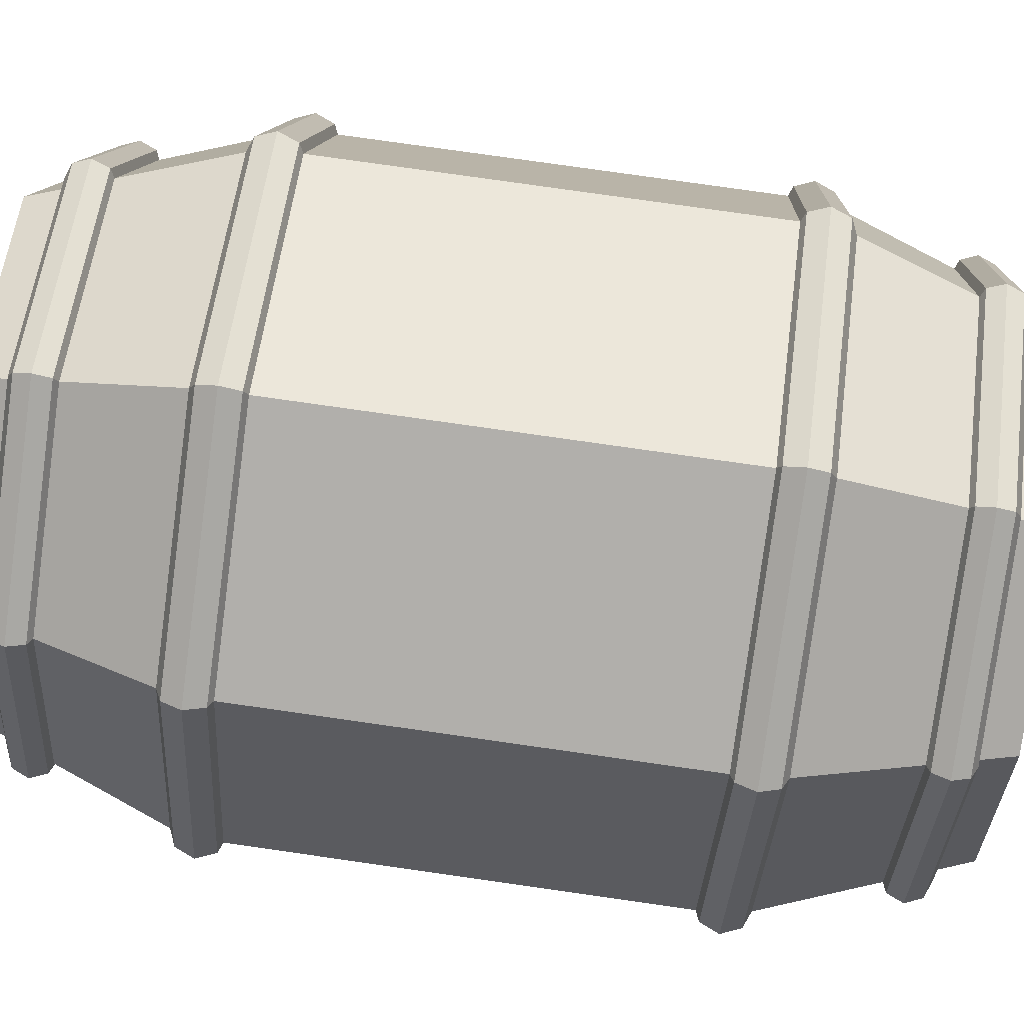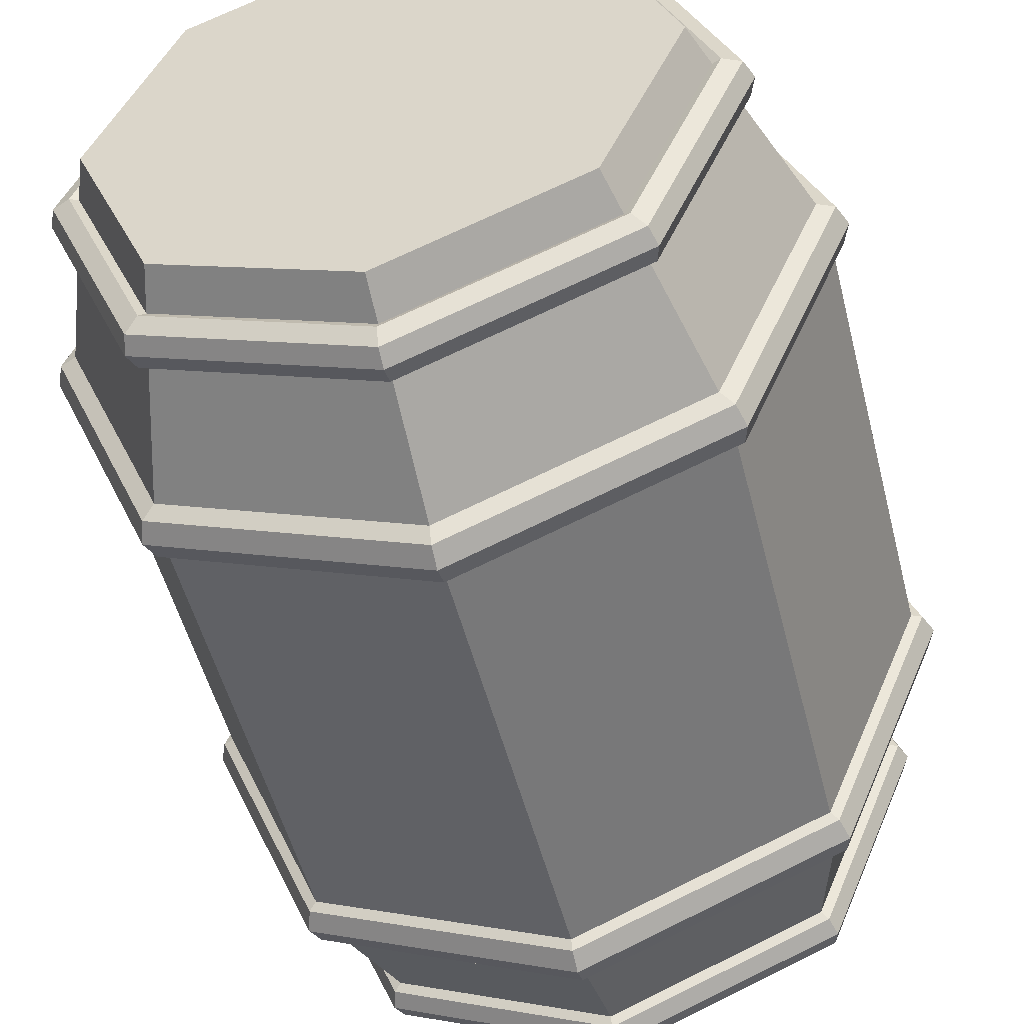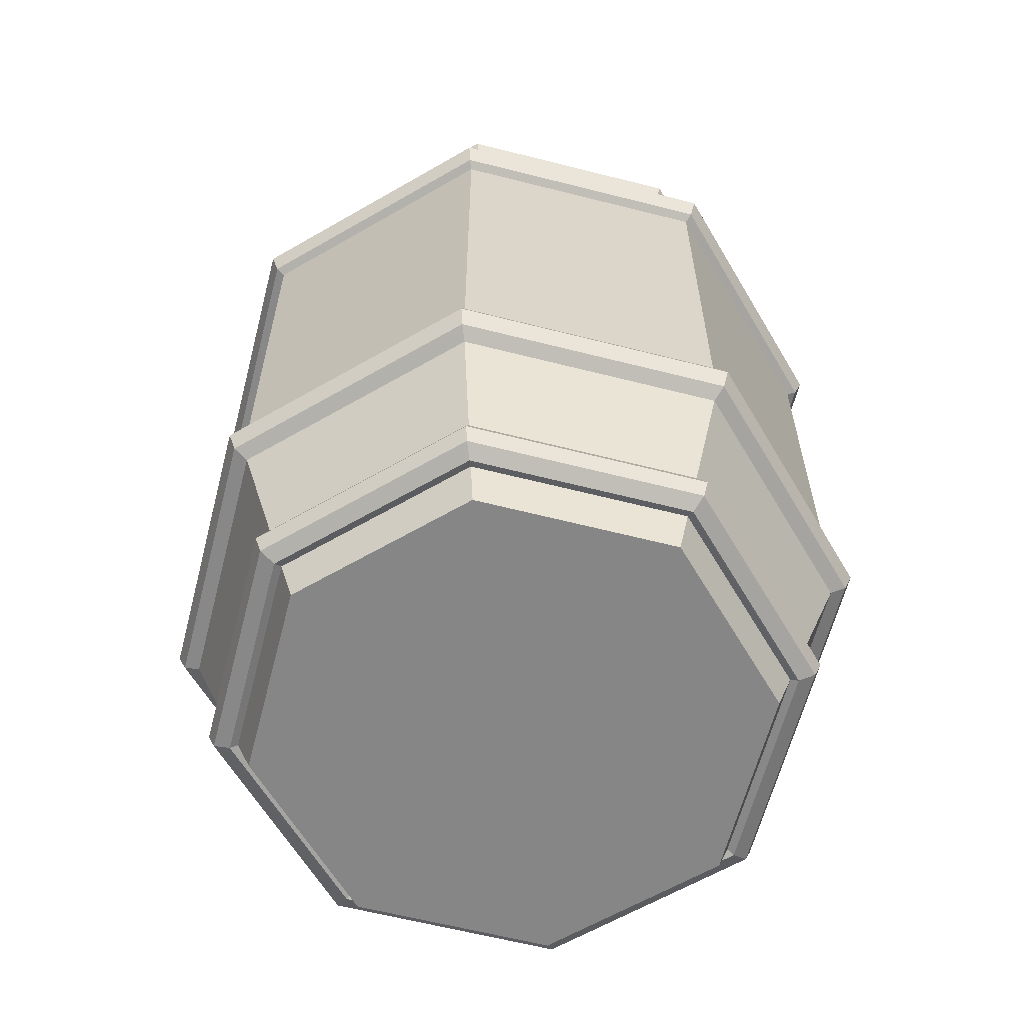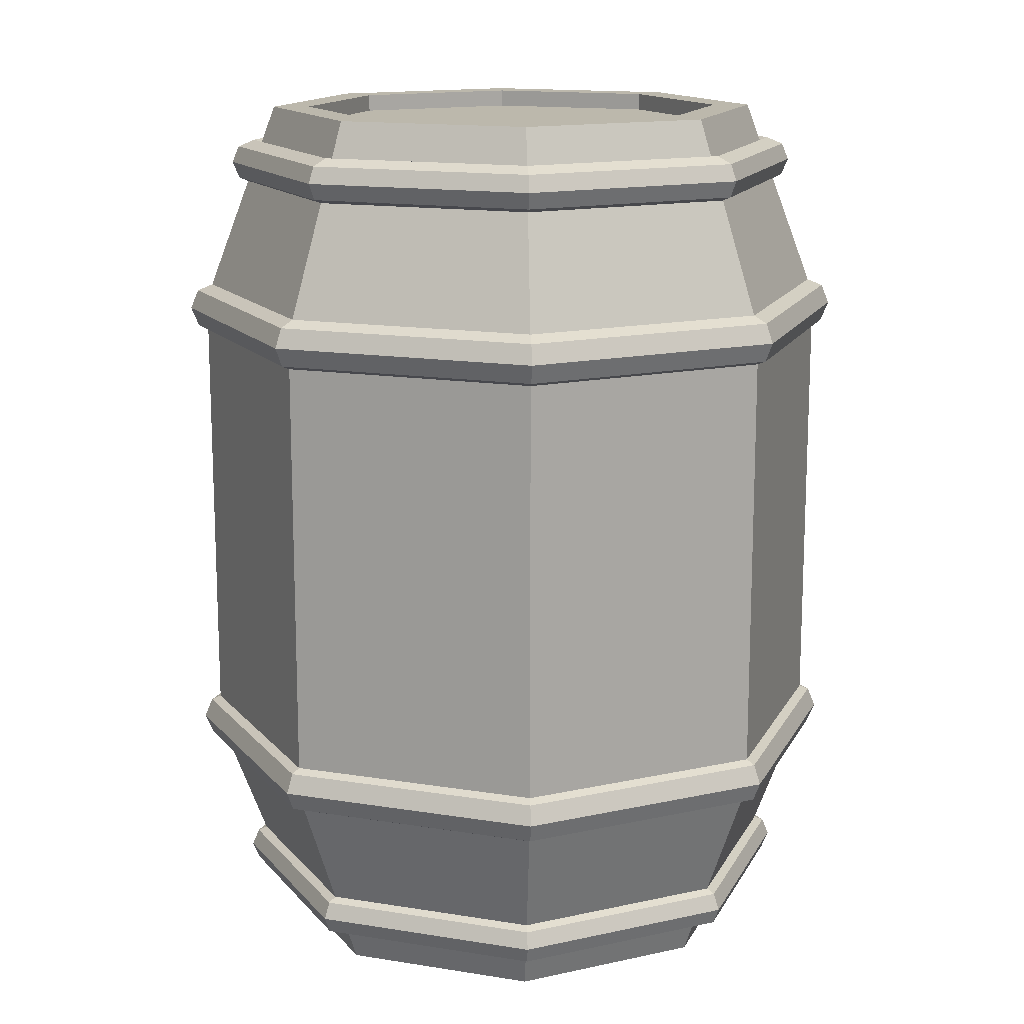
<metadata>
{"format":"obj","ext":"obj","renderer":"f3d","projection":"perspective","resolution":1024,"background":"white","views":[{"elev":78.9,"azim":-81.9,"up":"+Z"},{"elev":-50.8,"azim":14.0,"up":"+Z"},{"elev":-62.0,"azim":-37.0,"up":"+Y"},{"elev":14.6,"azim":41.9,"up":"+Y"}]}
</metadata>
<code>
o Torus.001
v 0.635 0 0
v 0.6206 0.03499 0
v 0.5856 0.04948 0
v 0.5506 0.03499 0
v 0.5361 0 0
v 0.5506 -0.03499 0
v 0.5856 -0.04948 0
v 0.6206 -0.03499 0
v 0.449 0 -0.449
v 0.4388 0.03499 -0.4388
v 0.4141 0.04948 -0.4141
v 0.3893 0.03499 -0.3893
v 0.3791 0 -0.3791
v 0.3893 -0.03499 -0.3893
v 0.4141 -0.04948 -0.4141
v 0.4388 -0.03499 -0.4388
v 0 0 -0.635
v 0 0.03499 -0.6206
v 0 0.04948 -0.5856
v 0 0.03499 -0.5506
v 0 0 -0.5361
v 0 -0.03499 -0.5506
v 0 -0.04948 -0.5856
v 0 -0.03499 -0.6206
v -0.449 0 -0.449
v -0.4388 0.03499 -0.4388
v -0.4141 0.04948 -0.4141
v -0.3893 0.03499 -0.3893
v -0.3791 0 -0.3791
v -0.3893 -0.03499 -0.3893
v -0.4141 -0.04948 -0.4141
v -0.4388 -0.03499 -0.4388
v -0.635 0 -0
v -0.6206 0.03499 -0
v -0.5856 0.04948 -0
v -0.5506 0.03499 -0
v -0.5361 0 -0
v -0.5506 -0.03499 -0
v -0.5856 -0.04948 -0
v -0.6206 -0.03499 -0
v -0.449 0 0.449
v -0.4388 0.03499 0.4388
v -0.4141 0.04948 0.4141
v -0.3893 0.03499 0.3893
v -0.3791 0 0.3791
v -0.3893 -0.03499 0.3893
v -0.4141 -0.04948 0.4141
v -0.4388 -0.03499 0.4388
v 0 0 0.635
v 0 0.03499 0.6206
v 0 0.04948 0.5856
v 0 0.03499 0.5506
v 0 0 0.5361
v 0 -0.03499 0.5506
v 0 -0.04948 0.5856
v 0 -0.03499 0.6206
v 0.449 0 0.449
v 0.4388 0.03499 0.4388
v 0.4141 0.04948 0.4141
v 0.3893 0.03499 0.3893
v 0.3791 0 0.3791
v 0.3893 -0.03499 0.3893
v 0.4141 -0.04948 0.4141
v 0.4388 -0.03499 0.4388
v 0.635 -1.66 -0
v 0.6206 -1.695 -0
v 0.5856 -1.71 -0
v 0.5506 -1.695 -0
v 0.5361 -1.66 -0
v 0.5506 -1.625 -0
v 0.5856 -1.611 -0
v 0.6206 -1.625 -0
v 0.449 -1.66 -0.449
v 0.4388 -1.695 -0.4388
v 0.4141 -1.71 -0.4141
v 0.3893 -1.695 -0.3893
v 0.3791 -1.66 -0.3791
v 0.3893 -1.625 -0.3893
v 0.4141 -1.611 -0.4141
v 0.4388 -1.625 -0.4388
v 0 -1.66 -0.635
v 0 -1.695 -0.6206
v 0 -1.71 -0.5856
v 0 -1.695 -0.5506
v 0 -1.66 -0.5361
v 0 -1.625 -0.5506
v 0 -1.611 -0.5856
v 0 -1.625 -0.6206
v -0.449 -1.66 -0.449
v -0.4388 -1.695 -0.4388
v -0.4141 -1.71 -0.4141
v -0.3893 -1.695 -0.3893
v -0.3791 -1.66 -0.3791
v -0.3893 -1.625 -0.3893
v -0.4141 -1.611 -0.4141
v -0.4388 -1.625 -0.4388
v -0.635 -1.66 -0
v -0.6206 -1.695 -0
v -0.5856 -1.71 -0
v -0.5506 -1.695 -0
v -0.5361 -1.66 -0
v -0.5506 -1.625 -0
v -0.5856 -1.611 -0
v -0.6206 -1.625 -0
v -0.449 -1.66 0.449
v -0.4388 -1.695 0.4388
v -0.4141 -1.71 0.4141
v -0.3893 -1.695 0.3893
v -0.3791 -1.66 0.3791
v -0.3893 -1.625 0.3893
v -0.4141 -1.611 0.4141
v -0.4388 -1.625 0.4388
v 0 -1.66 0.635
v 0 -1.695 0.6206
v 0 -1.71 0.5856
v 0 -1.695 0.5506
v 0 -1.66 0.5361
v 0 -1.625 0.5506
v 0 -1.611 0.5856
v 0 -1.625 0.6206
v 0.449 -1.66 0.449
v 0.4388 -1.695 0.4388
v 0.4141 -1.71 0.4141
v 0.3893 -1.695 0.3893
v 0.3791 -1.66 0.3791
v 0.3893 -1.625 0.3893
v 0.4141 -1.611 0.4141
v 0.4388 -1.625 0.4388
v 0.7401 -0.3338 0
v 0.7232 -0.293 0
v 0.6825 -0.2761 0
v 0.6417 -0.293 0
v 0.6248 -0.3338 0
v 0.6417 -0.3746 0
v 0.6825 -0.3915 0
v 0.7232 -0.3746 0
v 0.5234 -0.3338 -0.5234
v 0.5114 -0.293 -0.5114
v 0.4826 -0.2761 -0.4826
v 0.4537 -0.293 -0.4537
v 0.4418 -0.3338 -0.4418
v 0.4537 -0.3746 -0.4537
v 0.4826 -0.3915 -0.4826
v 0.5114 -0.3746 -0.5114
v 3e-06 -0.3338 -0.7401
v 3e-06 -0.293 -0.7232
v 3e-06 -0.2761 -0.6825
v 3e-06 -0.293 -0.6417
v 3e-06 -0.3338 -0.6248
v 3e-06 -0.3746 -0.6417
v 3e-06 -0.3915 -0.6825
v 3e-06 -0.3746 -0.7232
v -0.5234 -0.3338 -0.5234
v -0.5114 -0.293 -0.5114
v -0.4826 -0.2761 -0.4826
v -0.4537 -0.293 -0.4537
v -0.4418 -0.3338 -0.4418
v -0.4537 -0.3746 -0.4537
v -0.4826 -0.3915 -0.4826
v -0.5114 -0.3746 -0.5114
v -0.7401 -0.3338 -0
v -0.7232 -0.293 -0
v -0.6825 -0.2761 -0
v -0.6417 -0.293 -0
v -0.6248 -0.3338 -0
v -0.6417 -0.3746 -0
v -0.6825 -0.3915 -0
v -0.7232 -0.3746 -0
v -0.5234 -0.3338 0.5234
v -0.5114 -0.293 0.5114
v -0.4826 -0.2761 0.4826
v -0.4537 -0.293 0.4537
v -0.4418 -0.3338 0.4418
v -0.4537 -0.3746 0.4537
v -0.4826 -0.3915 0.4826
v -0.5114 -0.3746 0.5114
v 3e-06 -0.3338 0.7401
v 3e-06 -0.293 0.7232
v 3e-06 -0.2761 0.6825
v 3e-06 -0.293 0.6417
v 3e-06 -0.3338 0.6248
v 3e-06 -0.3746 0.6417
v 3e-06 -0.3915 0.6825
v 3e-06 -0.3746 0.7232
v 0.5234 -0.3338 0.5234
v 0.5114 -0.293 0.5114
v 0.4826 -0.2761 0.4826
v 0.4537 -0.293 0.4537
v 0.4418 -0.3338 0.4418
v 0.4537 -0.3746 0.4537
v 0.4826 -0.3915 0.4826
v 0.5114 -0.3746 0.5114
v 0.7401 -1.326 -0
v 0.7232 -1.367 -0
v 0.6825 -1.384 -0
v 0.6417 -1.367 -0
v 0.6248 -1.326 -0
v 0.6417 -1.286 -0
v 0.6825 -1.269 -0
v 0.7232 -1.286 -0
v 0.5234 -1.326 -0.5234
v 0.5114 -1.367 -0.5114
v 0.4826 -1.384 -0.4826
v 0.4537 -1.367 -0.4537
v 0.4418 -1.326 -0.4418
v 0.4537 -1.286 -0.4537
v 0.4826 -1.269 -0.4826
v 0.5114 -1.286 -0.5114
v 3e-06 -1.326 -0.7401
v 3e-06 -1.367 -0.7232
v 3e-06 -1.384 -0.6825
v 3e-06 -1.367 -0.6417
v 3e-06 -1.326 -0.6248
v 3e-06 -1.286 -0.6417
v 3e-06 -1.269 -0.6825
v 3e-06 -1.286 -0.7232
v -0.5234 -1.326 -0.5234
v -0.5114 -1.367 -0.5114
v -0.4826 -1.384 -0.4826
v -0.4537 -1.367 -0.4537
v -0.4418 -1.326 -0.4418
v -0.4537 -1.286 -0.4537
v -0.4826 -1.269 -0.4826
v -0.5114 -1.286 -0.5114
v -0.7401 -1.326 -0
v -0.7232 -1.367 -0
v -0.6825 -1.384 -0
v -0.6417 -1.367 -0
v -0.6248 -1.326 -0
v -0.6417 -1.286 -0
v -0.6825 -1.269 -0
v -0.7232 -1.286 -0
v -0.5234 -1.326 0.5234
v -0.5114 -1.367 0.5114
v -0.4826 -1.384 0.4826
v -0.4537 -1.367 0.4537
v -0.4418 -1.326 0.4418
v -0.4537 -1.286 0.4537
v -0.4826 -1.269 0.4826
v -0.5114 -1.286 0.5114
v 3e-06 -1.326 0.7401
v 3e-06 -1.367 0.7232
v 3e-06 -1.384 0.6825
v 3e-06 -1.367 0.6417
v 3e-06 -1.326 0.6248
v 3e-06 -1.286 0.6417
v 3e-06 -1.269 0.6825
v 3e-06 -1.286 0.7232
v 0.5234 -1.326 0.5234
v 0.5114 -1.367 0.5114
v 0.4826 -1.384 0.4826
v 0.4537 -1.367 0.4537
v 0.4418 -1.326 0.4418
v 0.4537 -1.286 0.4537
v 0.4826 -1.269 0.4826
v 0.5114 -1.286 0.5114
v 3e-06 -1.784 -0.5384
v 3e-06 0.1234 -0.4601
v 0.3807 -1.784 -0.3807
v 0.3254 0.1234 -0.3254
v 0.5384 -1.784 0
v 0.4601 0.1234 0
v 0.3807 -1.784 0.3807
v 0.3254 0.1234 0.3254
v 3e-06 -1.784 0.5384
v 3e-06 0.1234 0.4601
v -0.3807 -1.784 0.3807
v -0.3254 0.1234 0.3254
v -0.5384 -1.784 -0
v -0.4601 0.1234 -0
v -0.3807 -1.784 -0.3807
v -0.3254 0.1234 -0.3254
v 3e-06 -1.348 -0.7026
v 3e-06 -0.3123 -0.7026
v 0.4968 -0.3123 -0.4968
v 0.4968 -1.348 -0.4968
v 0.7026 -0.3123 0
v 0.7026 -1.348 0
v 0.4968 -0.3123 0.4968
v 0.4968 -1.348 0.4968
v 3e-06 -0.3123 0.7026
v 3e-06 -1.348 0.7026
v -0.4968 -0.3123 0.4968
v -0.4968 -1.348 0.4968
v -0.7026 -0.3123 -0
v -0.7026 -1.348 -0
v -0.4968 -0.3123 -0.4968
v -0.4968 -1.348 -0.4968
v 0.3807 0.1234 -0.3807
v 3e-06 0.1234 -0.5384
v 0.5384 0.1234 0
v 0.3807 0.1234 0.3807
v 3e-06 0.1234 0.5384
v -0.3807 0.1234 0.3807
v -0.5384 0.1234 -0
v -0.3807 0.1234 -0.3807
v 0.3696 0.08685 -0.033
v 0.3367 0.08685 -0.04666
v 0.3833 0.08685 0
v 0.3696 0.08685 0.033
v 0.3367 0.08685 0.04666
v 0.3037 0.08685 0.033
v 0.29 0.08685 -0
v 0.3037 0.08685 -0.033
v 0.3254 0.08685 -0.3254
v 3e-06 0.08685 -0.4601
v 0.4601 0.08685 0
v 0.3254 0.08685 0.3254
v 3e-06 0.08685 0.4601
v -0.3254 0.08685 0.3254
v -0.4601 0.08685 -0
v -0.3254 0.08685 -0.3254
v 0.3602 0.1074 -0.02355
v 0.3367 0.1074 -0.03331
v 0.37 0.1074 0
v 0.3602 0.1074 0.02355
v 0.3367 0.1074 0.03331
v 0.3131 0.1074 0.02355
v 0.3033 0.1074 -0
v 0.3131 0.1074 -0.02355
v 0.3696 0.1074 -0.033
v 0.3367 0.1074 -0.04666
v 0.3833 0.1074 0
v 0.3696 0.1074 0.033
v 0.3367 0.1074 0.04666
v 0.3037 0.1074 0.033
v 0.29 0.1074 -0
v 0.3037 0.1074 -0.033
v 0.3602 0.1019 -0.02355
v 0.3367 0.1019 -0.03331
v 0.37 0.1019 0
v 0.3602 0.1019 0.02355
v 0.3367 0.1019 0.03331
v 0.3131 0.1019 0.02355
v 0.3033 0.1019 -0
v 0.3131 0.1019 -0.02355
f 1 9 10 2
f 2 10 11 3
f 3 11 12 4
f 4 12 13 5
f 5 13 14 6
f 6 14 15 7
f 7 15 16 8
f 8 16 9 1
f 9 17 18 10
f 10 18 19 11
f 11 19 20 12
f 12 20 21 13
f 13 21 22 14
f 14 22 23 15
f 15 23 24 16
f 16 24 17 9
f 17 25 26 18
f 18 26 27 19
f 19 27 28 20
f 20 28 29 21
f 21 29 30 22
f 22 30 31 23
f 23 31 32 24
f 24 32 25 17
f 25 33 34 26
f 26 34 35 27
f 27 35 36 28
f 28 36 37 29
f 29 37 38 30
f 30 38 39 31
f 31 39 40 32
f 32 40 33 25
f 33 41 42 34
f 34 42 43 35
f 35 43 44 36
f 36 44 45 37
f 37 45 46 38
f 38 46 47 39
f 39 47 48 40
f 40 48 41 33
f 41 49 50 42
f 42 50 51 43
f 43 51 52 44
f 44 52 53 45
f 45 53 54 46
f 46 54 55 47
f 47 55 56 48
f 48 56 49 41
f 49 57 58 50
f 50 58 59 51
f 51 59 60 52
f 52 60 61 53
f 53 61 62 54
f 54 62 63 55
f 55 63 64 56
f 56 64 57 49
f 57 1 2 58
f 58 2 3 59
f 59 3 4 60
f 60 4 5 61
f 61 5 6 62
f 62 6 7 63
f 63 7 8 64
f 64 8 1 57
f 65 66 74 73
f 66 67 75 74
f 67 68 76 75
f 68 69 77 76
f 69 70 78 77
f 70 71 79 78
f 71 72 80 79
f 72 65 73 80
f 73 74 82 81
f 74 75 83 82
f 75 76 84 83
f 76 77 85 84
f 77 78 86 85
f 78 79 87 86
f 79 80 88 87
f 80 73 81 88
f 81 82 90 89
f 82 83 91 90
f 83 84 92 91
f 84 85 93 92
f 85 86 94 93
f 86 87 95 94
f 87 88 96 95
f 88 81 89 96
f 89 90 98 97
f 90 91 99 98
f 91 92 100 99
f 92 93 101 100
f 93 94 102 101
f 94 95 103 102
f 95 96 104 103
f 96 89 97 104
f 97 98 106 105
f 98 99 107 106
f 99 100 108 107
f 100 101 109 108
f 101 102 110 109
f 102 103 111 110
f 103 104 112 111
f 104 97 105 112
f 105 106 114 113
f 106 107 115 114
f 107 108 116 115
f 108 109 117 116
f 109 110 118 117
f 110 111 119 118
f 111 112 120 119
f 112 105 113 120
f 113 114 122 121
f 114 115 123 122
f 115 116 124 123
f 116 117 125 124
f 117 118 126 125
f 118 119 127 126
f 119 120 128 127
f 120 113 121 128
f 121 122 66 65
f 122 123 67 66
f 123 124 68 67
f 124 125 69 68
f 125 126 70 69
f 126 127 71 70
f 127 128 72 71
f 128 121 65 72
f 129 137 138 130
f 130 138 139 131
f 131 139 140 132
f 132 140 141 133
f 133 141 142 134
f 134 142 143 135
f 135 143 144 136
f 136 144 137 129
f 137 145 146 138
f 138 146 147 139
f 139 147 148 140
f 140 148 149 141
f 141 149 150 142
f 142 150 151 143
f 143 151 152 144
f 144 152 145 137
f 145 153 154 146
f 146 154 155 147
f 147 155 156 148
f 148 156 157 149
f 149 157 158 150
f 150 158 159 151
f 151 159 160 152
f 152 160 153 145
f 153 161 162 154
f 154 162 163 155
f 155 163 164 156
f 156 164 165 157
f 157 165 166 158
f 158 166 167 159
f 159 167 168 160
f 160 168 161 153
f 161 169 170 162
f 162 170 171 163
f 163 171 172 164
f 164 172 173 165
f 165 173 174 166
f 166 174 175 167
f 167 175 176 168
f 168 176 169 161
f 169 177 178 170
f 170 178 179 171
f 171 179 180 172
f 172 180 181 173
f 173 181 182 174
f 174 182 183 175
f 175 183 184 176
f 176 184 177 169
f 177 185 186 178
f 178 186 187 179
f 179 187 188 180
f 180 188 189 181
f 181 189 190 182
f 182 190 191 183
f 183 191 192 184
f 184 192 185 177
f 185 129 130 186
f 186 130 131 187
f 187 131 132 188
f 188 132 133 189
f 189 133 134 190
f 190 134 135 191
f 191 135 136 192
f 192 136 129 185
f 193 194 202 201
f 194 195 203 202
f 195 196 204 203
f 196 197 205 204
f 197 198 206 205
f 198 199 207 206
f 199 200 208 207
f 200 193 201 208
f 201 202 210 209
f 202 203 211 210
f 203 204 212 211
f 204 205 213 212
f 205 206 214 213
f 206 207 215 214
f 207 208 216 215
f 208 201 209 216
f 209 210 218 217
f 210 211 219 218
f 211 212 220 219
f 212 213 221 220
f 213 214 222 221
f 214 215 223 222
f 215 216 224 223
f 216 209 217 224
f 217 218 226 225
f 218 219 227 226
f 219 220 228 227
f 220 221 229 228
f 221 222 230 229
f 222 223 231 230
f 223 224 232 231
f 224 217 225 232
f 225 226 234 233
f 226 227 235 234
f 227 228 236 235
f 228 229 237 236
f 229 230 238 237
f 230 231 239 238
f 231 232 240 239
f 232 225 233 240
f 233 234 242 241
f 234 235 243 242
f 235 236 244 243
f 236 237 245 244
f 237 238 246 245
f 238 239 247 246
f 239 240 248 247
f 240 233 241 248
f 241 242 250 249
f 242 243 251 250
f 243 244 252 251
f 244 245 253 252
f 245 246 254 253
f 246 247 255 254
f 247 248 256 255
f 248 241 249 256
f 249 250 194 193
f 250 251 195 194
f 251 252 196 195
f 252 253 197 196
f 253 254 198 197
f 254 255 199 198
f 255 256 200 199
f 256 249 193 200
f 274 290 289 275
f 275 289 291 277
f 277 291 292 279
f 279 292 293 281
f 281 293 294 283
f 283 294 295 285
f 268 266 309 310
f 285 295 296 287
f 287 296 290 274
f 257 259 261 263 265 267 269 271
f 271 288 273 257
f 288 287 274 273
f 269 286 288 271
f 286 285 287 288
f 267 284 286 269
f 284 283 285 286
f 265 282 284 267
f 282 281 283 284
f 263 280 282 265
f 280 279 281 282
f 261 278 280 263
f 278 277 279 280
f 259 276 278 261
f 276 275 277 278
f 257 273 276 259
f 273 274 275 276
f 258 260 289 290
f 260 262 291 289
f 262 264 292 291
f 264 266 293 292
f 266 268 294 293
f 268 270 295 294
f 270 272 296 295
f 272 258 290 296
f 304 303 327 328
f 264 262 307 308
f 260 258 306 305
f 258 272 312 306
f 270 268 310 311
f 266 264 308 309
f 262 260 305 307
f 272 270 311 312
f 298 297 305 306
f 297 299 307 305
f 299 300 308 307
f 300 301 309 308
f 301 302 310 309
f 302 303 311 310
f 303 304 312 311
f 304 298 306 312
f 314 320 336 330
f 302 301 325 326
f 300 299 323 324
f 297 298 322 321
f 298 304 328 322
f 303 302 326 327
f 301 300 324 325
f 299 297 321 323
f 314 313 321 322
f 313 315 323 321
f 315 316 324 323
f 316 317 325 324
f 317 318 326 325
f 318 319 327 326
f 319 320 328 327
f 320 314 322 328
f 329 330 336 335 334 333 332 331
f 319 318 334 335
f 317 316 332 333
f 315 313 329 331
f 320 319 335 336
f 318 317 333 334
f 316 315 331 332
f 313 314 330 329

</code>
